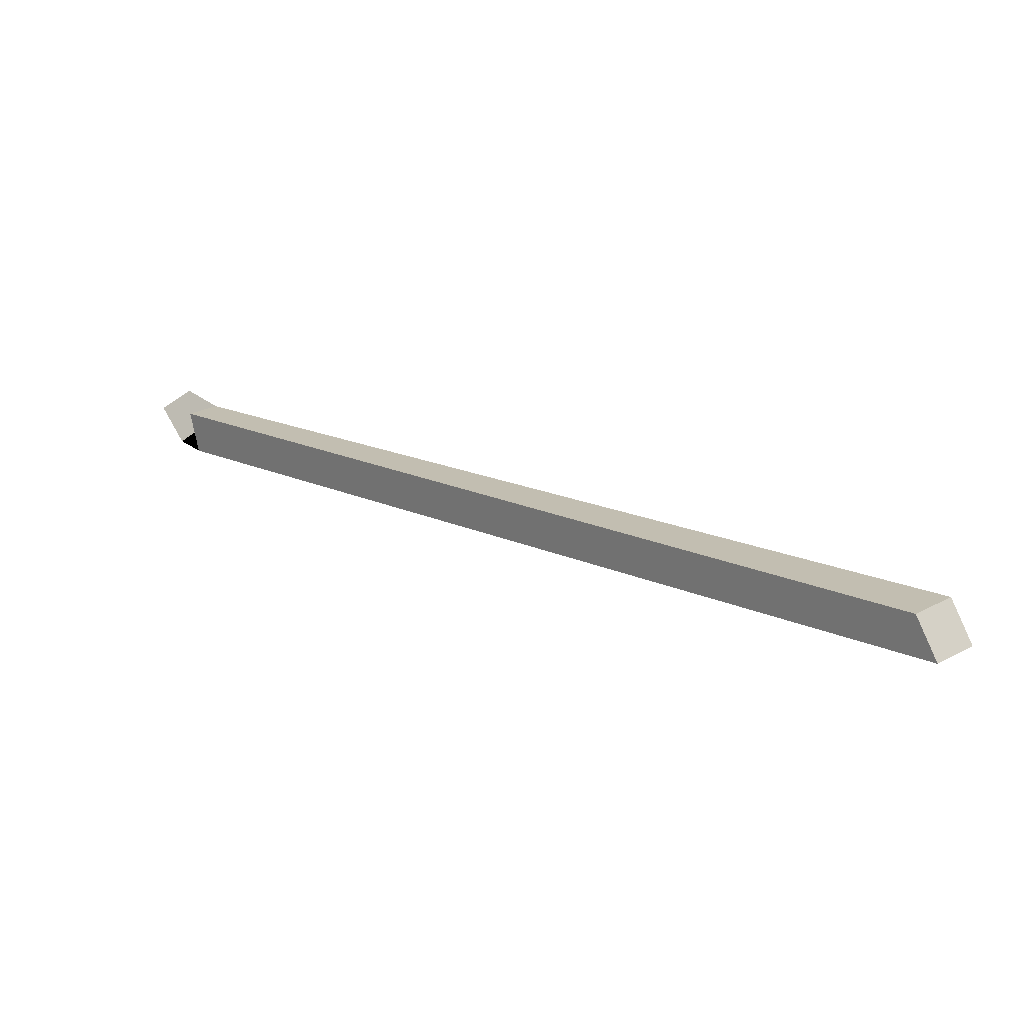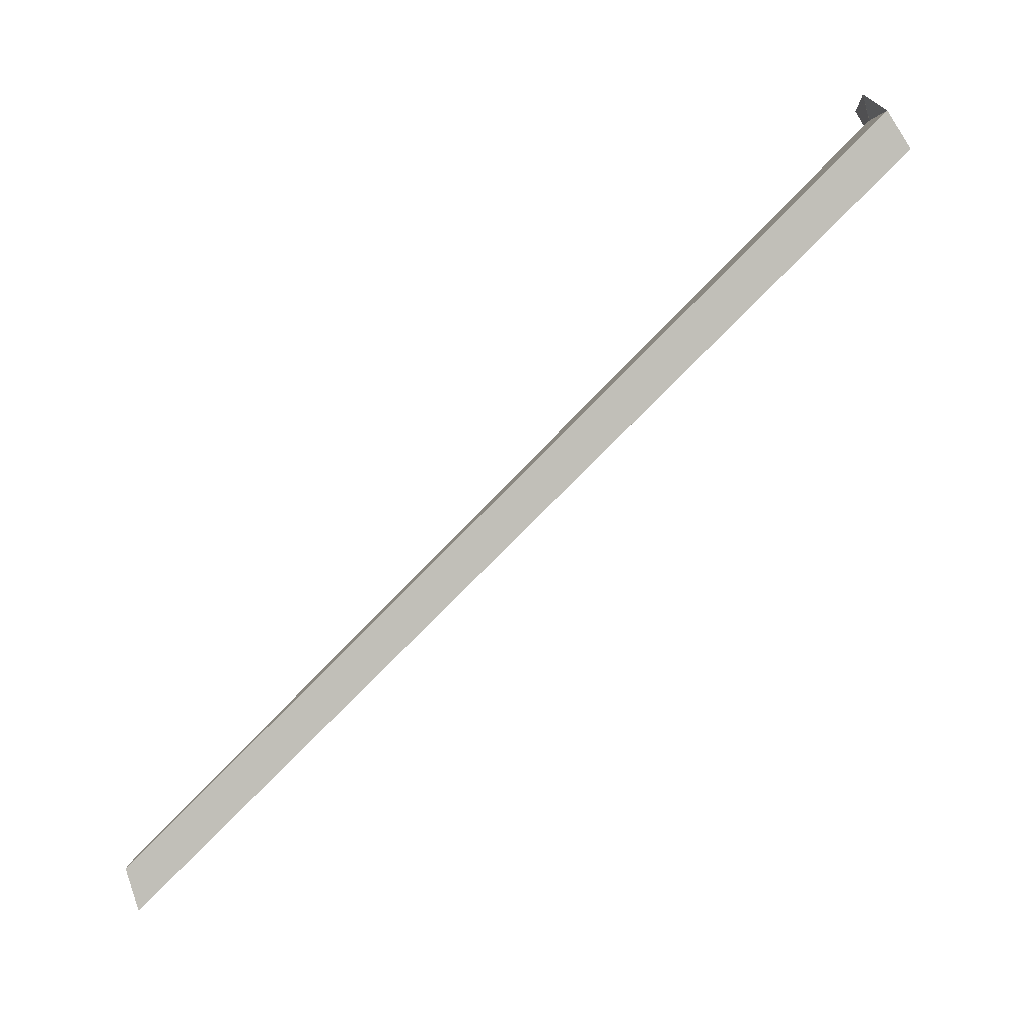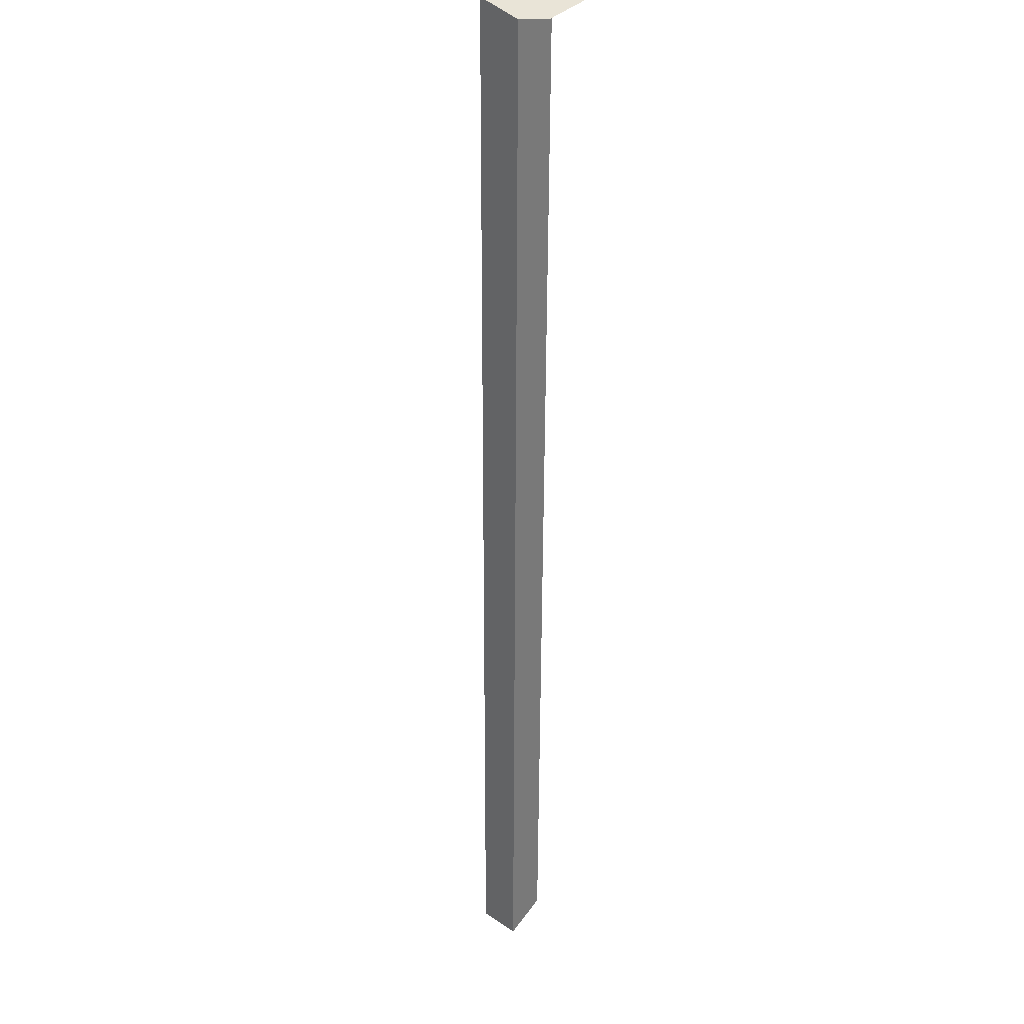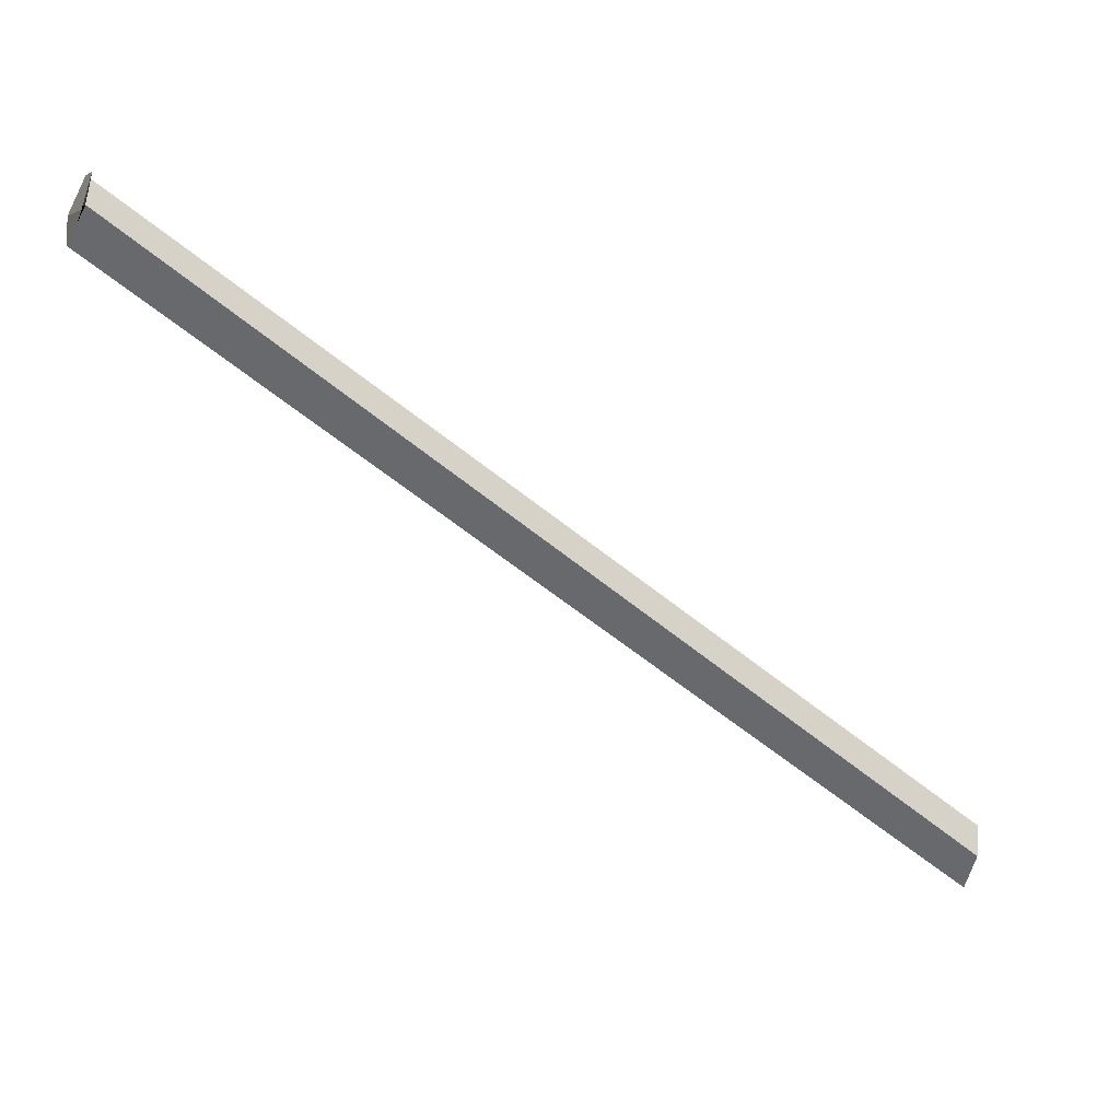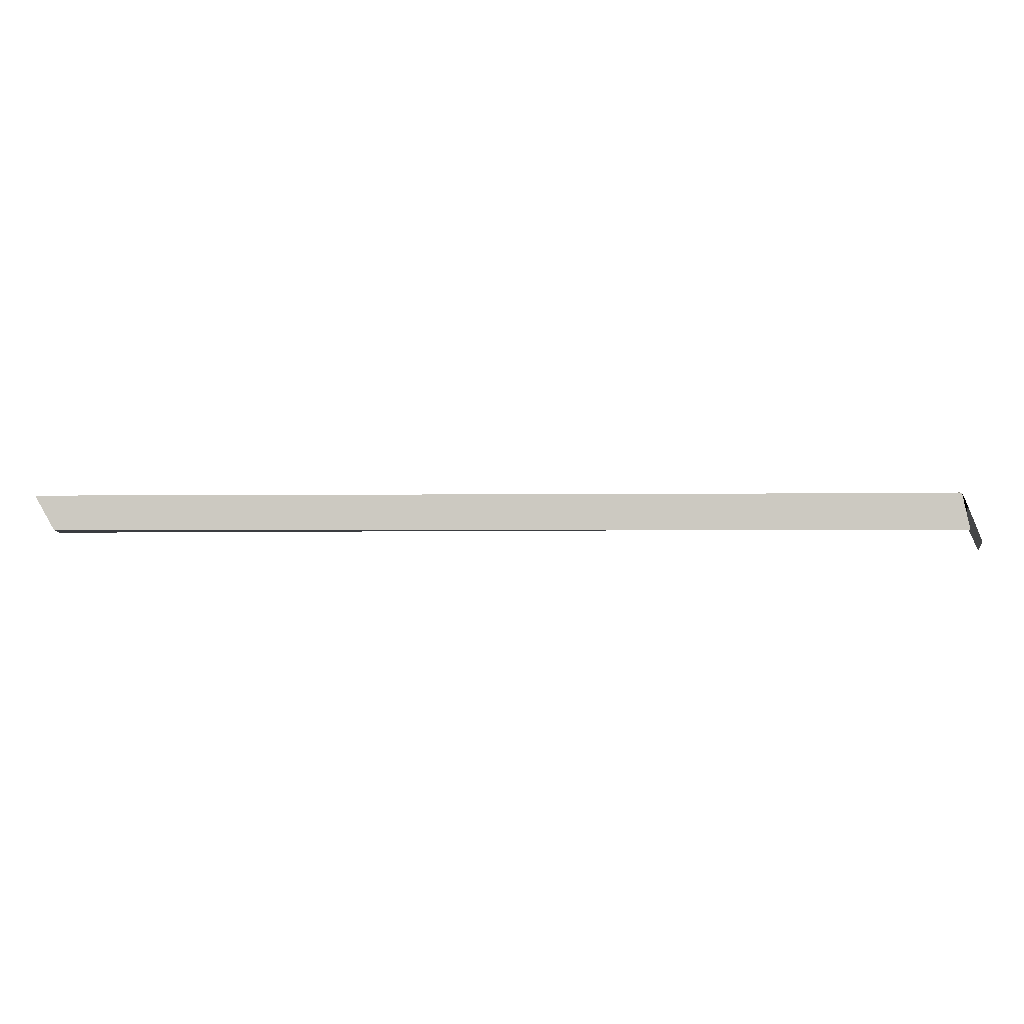
<metadata>
{"format":"obj","ext":"obj","renderer":"f3d","projection":"perspective","resolution":1024,"background":"white","views":[{"elev":-34.9,"azim":-147.1,"up":"+Y"},{"elev":38.8,"azim":-33.9,"up":"+Y"},{"elev":-23.1,"azim":86.9,"up":"+Y"},{"elev":1.8,"azim":154.5,"up":"+Y"},{"elev":-47.2,"azim":32.3,"up":"+Z"}]}
</metadata>
<code>
v 2.205 2.031 -0.5957
v 2.202 2.04 -0.5852
v 2.204 2.039 -0.5986
v 2.204 2.031 -0.587
v 2.202 2.04 -0.5852
v 2.205 2.03 -0.5757
v 2.209 2.028 -0.6062
v 2.204 2.039 -0.5986
v 2.205 2.03 -0.5757
v 2.208 2.021 -0.5861
v 2.209 2.02 -0.5945
v 2.209 2.028 -0.6062
v 2.208 2.021 -0.5861
v 2.205 2.031 -0.5957
v 2.204 2.031 -0.587
v 2.209 2.02 -0.5945
v 1.927 1.83 -0.6
v 1.921 1.838 -0.5905
v 1.922 1.849 -0.5991
v 1.928 1.841 -0.6086
v 2.204 2.031 -0.587
v 2.204 2.039 -0.5986
v 2.209 2.028 -0.6062
v 2.209 2.02 -0.5945
v 1.928 1.841 -0.6086
v 1.922 1.849 -0.5991
v 2.202 2.04 -0.5852
v 2.205 2.031 -0.5957
v 1.922 1.849 -0.5991
v 1.921 1.838 -0.5905
v 2.205 2.03 -0.5757
v 2.202 2.04 -0.5852
v 1.921 1.838 -0.5905
v 1.927 1.83 -0.6
v 2.208 2.021 -0.5861
v 2.205 2.03 -0.5757
v 1.927 1.83 -0.6
v 1.928 1.841 -0.6086
v 2.205 2.031 -0.5957
v 2.208 2.021 -0.5861
f 1 2 3
f 1 3 4
f 5 6 7
f 5 7 8
f 9 10 11
f 9 11 12
f 13 14 15
f 13 15 16
f 17 18 19
f 17 19 20
f 21 22 23
f 21 23 24
f 25 26 27
f 25 27 28
f 29 30 31
f 29 31 32
f 33 34 35
f 33 35 36
f 37 38 39
f 37 39 40

</code>
